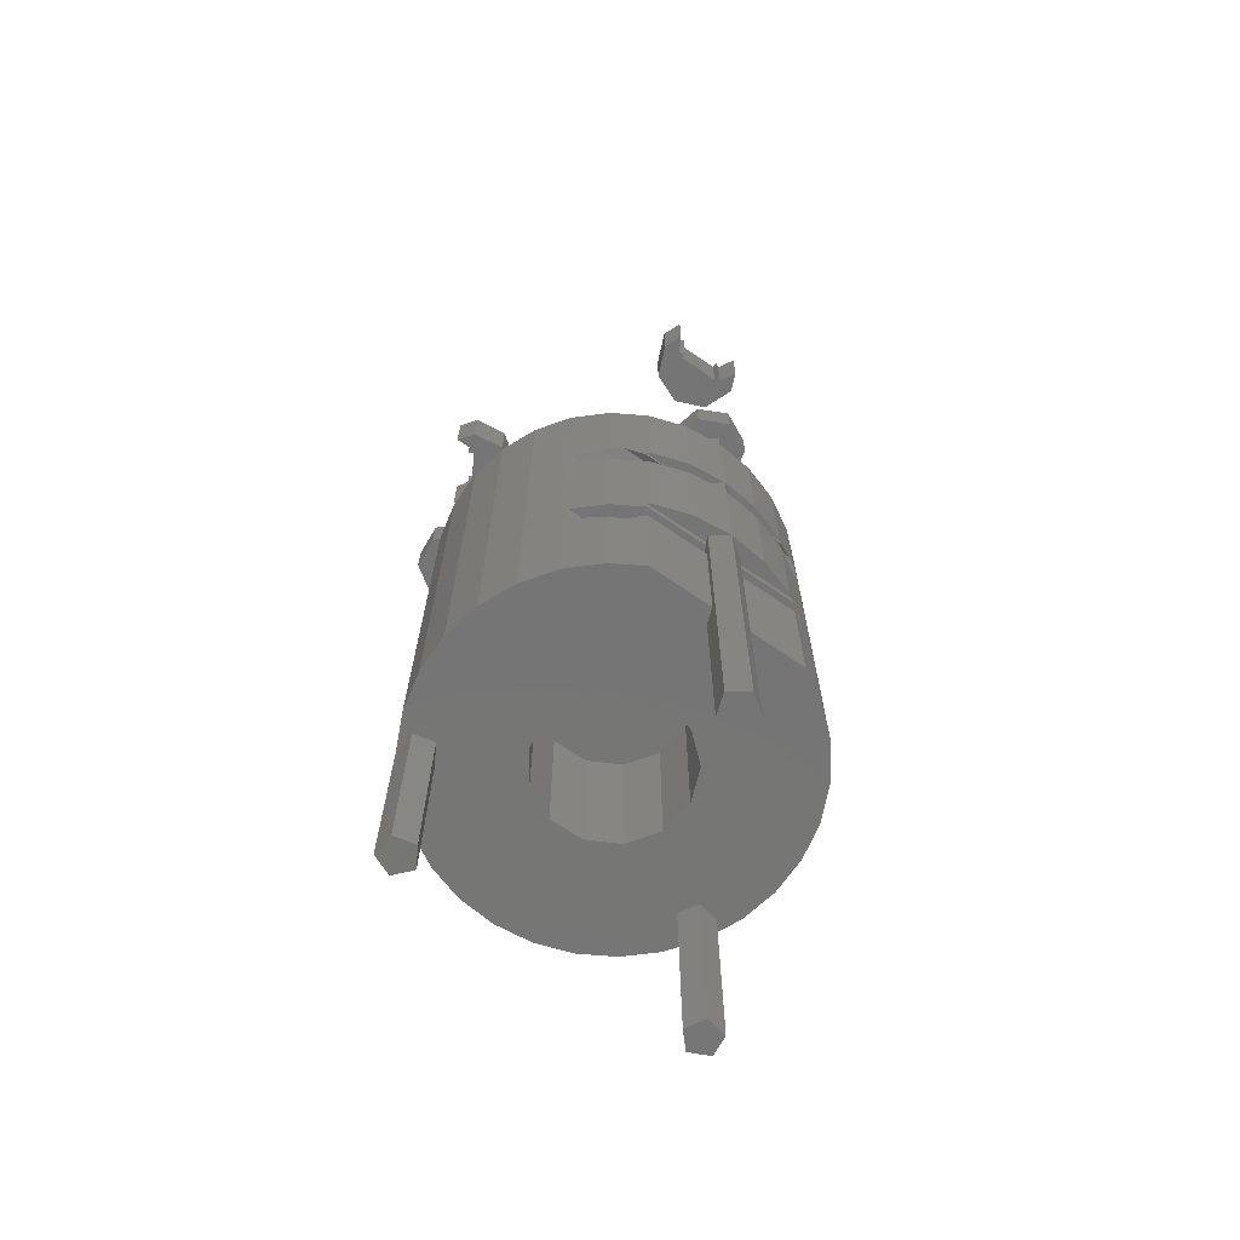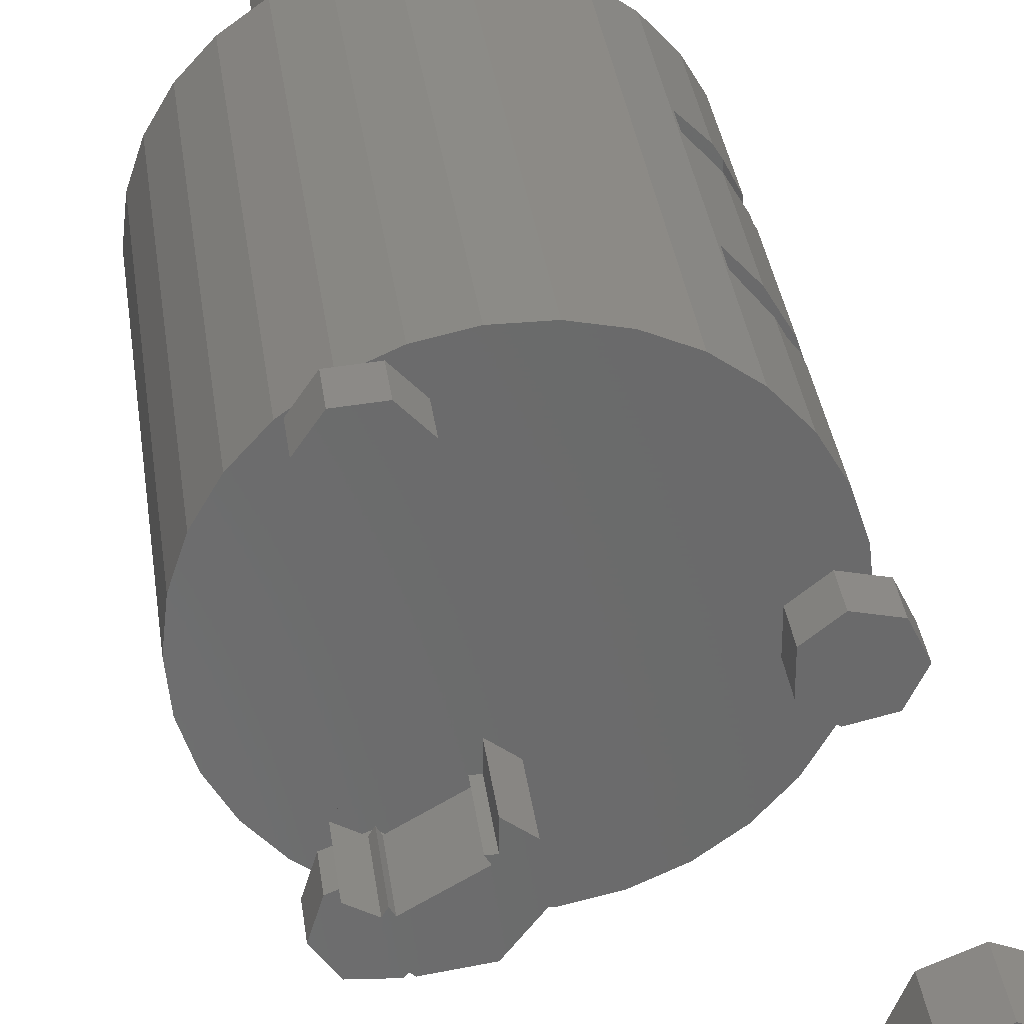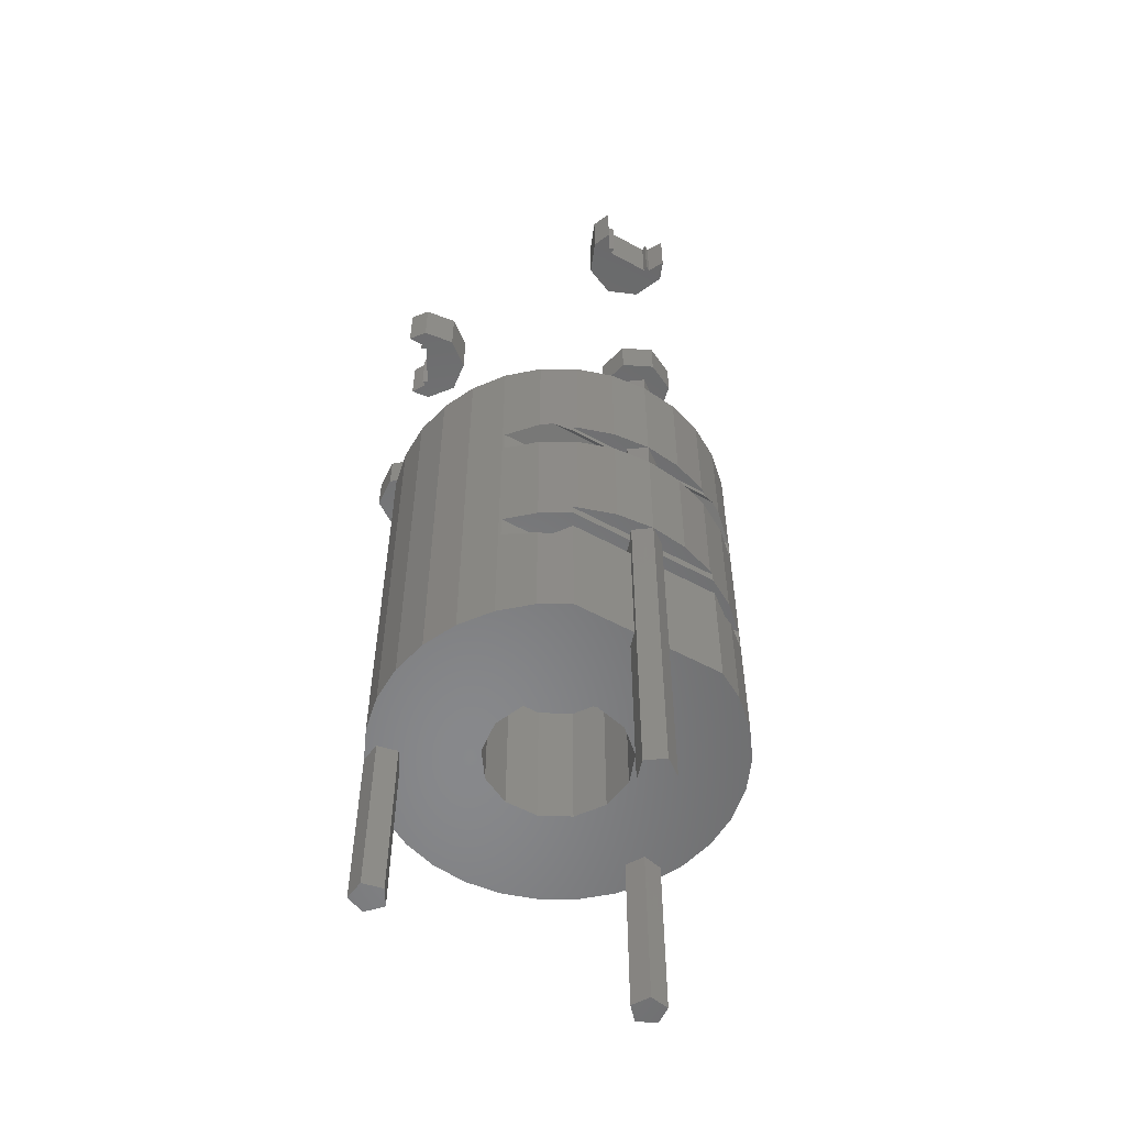
<metadata>
{"format":"stl","ext":"stl","renderer":"f3d","projection":"perspective","resolution":1024,"background":"white","views":[{"elev":-68.0,"azim":55.4,"up":"+Z"},{"elev":33.2,"azim":-7.3,"up":"+Y"},{"elev":-54.9,"azim":60.0,"up":"+Z"}]}
</metadata>
<code>
# stl→obj: 364 verts, 724 faces
v -6.691 -7.431 0
v -8.09 -5.878 23
v -8.09 -5.878 0
v -6.691 -7.431 23
v 9.781 2.079 15
v 9.135 4.067 8.5
v 9.135 4.067 15
v 9.781 2.079 8.5
v 10 0 15
v 10 0 8.5
v 8.464 5.231 6.073
v 8.09 5.878 0
v 8.09 5.878 6.195
v 9 4.302 0
v 9 4.302 6.812
v 8.09 5.878 15
v 9 4.302 8.5
v 8.09 5.878 8
v 9 4.302 8
v 9.135 -4.067 15
v 9.781 -2.079 8.5
v 9.781 -2.079 15
v 9.135 -4.067 8.5
v 5 -8.66 0
v 6.691 -7.431 23
v 5 -8.66 23
v 6.691 -7.431 0
v 8.09 -5.878 16.81
v 8.09 -5.878 23
v 6.786 -7.326 16.38
v 6.786 -7.326 8
v 6.786 -7.326 15
v 6.786 -7.326 6.618
v 8.09 -5.878 8
v 8.09 -5.878 15
v 8.09 -5.878 6.195
v 8.09 -5.878 0
v -5 -8.66 0
v -3.09 -9.511 23
v -5 -8.66 23
v -3.09 -9.511 0
v 5 8.66 0
v 3.09 9.511 23
v 5 8.66 23
v 3.09 9.511 0
v 6.786 7.326 8
v 6.786 7.326 15
v 6.691 7.431 23
v 6.786 7.326 16.38
v 6.691 7.431 0
v 8.09 5.878 16.81
v 8.09 5.878 23
v 6.786 7.326 6.618
v -8.09 5.878 0
v -6.691 7.431 23
v -6.691 7.431 0
v -8.09 5.878 23
v 1.045 9.945 0
v -1.045 9.945 23
v 1.045 9.945 23
v -1.045 9.945 0
v 3.09 -9.511 0
v 3.09 -9.511 23
v 1.045 -9.945 0
v 1.045 -9.945 23
v -9.781 2.079 0
v -9.135 4.067 23
v -9.135 4.067 0
v -9.781 2.079 23
v -2.994 -2.652 0
v -9.135 -4.067 0
v -3.884 -0.9573 0
v -5.478 -7.586 0
v 9 -4.302 0
v 8.191 -0.5878 0
v 9 -0.8507 0
v 3.542 -1.859 0
v 8.191 0.5878 0
v 9 0.8507 0
v 3.542 1.859 0
v 4 0 0
v 2.272 -3.292 0
v 2.272 3.292 0
v 0.4821 -3.971 0
v -1.045 -9.945 0
v -3.586 -7.387 0
v -1.418 -3.74 0
v -4.605 -6.8 0
v -5.478 7.586 0
v -5 8.66 0
v -9.781 -2.079 0
v -10 0 0
v -3.884 0.9573 0
v -3.831 -8.537 0
v 0.4821 3.971 0
v -3.586 7.387 0
v -1.418 3.74 0
v -4.605 6.8 0
v -2.994 2.652 0
v -3.09 9.511 0
v -3.831 8.537 0
v -9.781 -2.079 23
v -9.135 -4.067 23
v -5 8.66 23
v -3.09 9.511 23
v 9.309 0.9511 15
v 8.191 0.5878 15
v 9.309 -0.9511 15
v 8.191 -0.5878 15
v 3.542 1.859 15
v 3.542 -1.859 15
v 4 0 15
v 2.272 3.292 15
v 2.272 -3.292 15
v 0.4821 3.971 15
v 0.4821 -3.971 15
v -1.418 3.74 15
v -1.418 -3.74 15
v -2.994 2.652 15
v -2.994 -2.652 15
v -3.884 0.9573 15
v -3.884 -0.9573 15
v -1.045 -9.945 23
v -10 0 23
v 9 -4.302 8.5
v 9 -4.302 8
v 8.464 -5.231 6.073
v 9 -4.302 6.812
v -1.418 3.74 8.5
v -2.994 2.652 8.5
v -1.418 3.74 16.5
v -2.994 2.652 16.5
v 2.272 3.292 8.5
v 3.542 1.859 8.5
v 2.272 3.292 16.5
v 3.542 1.859 16.5
v 4 0 8.5
v 4 0 16.5
v -3.884 -0.9573 8.5
v -3.884 0.9573 8.5
v -3.884 -0.9573 16.5
v -3.884 0.9573 16.5
v 3.542 -1.859 8.5
v 3.542 -1.859 16.5
v 2.272 -3.292 8.5
v 0.4821 -3.971 8.5
v 0.4821 3.971 8.5
v -1.418 -3.74 8.5
v -2.994 -2.652 8.5
v -1.418 -3.74 16.5
v 0.4821 -3.971 16.5
v 2.272 -3.292 16.5
v 0.4821 3.971 16.5
v -2.994 -2.652 16.5
v 9.309 -0.9511 8.5
v 9.006 -1.261 8.5
v 9 -1.263 8.5
v 9.068 -1.131 8.5
v 9.176 -0.9078 8.5
v 9.309 0.9511 8.5
v 9.068 1.131 8.5
v 9.176 0.9078 8.5
v 9.006 1.261 8.5
v 9 1.263 8.5
v 9 -0.8507 8.5
v 9 0.8507 8.5
v 9 0.8507 6.812
v 9 -0.8507 6.812
v 9 0.8507 8
v 9 -0.8507 8
v 8.191 0.5878 6.162
v 8.464 0.6763 6.073
v 8.191 -0.5878 6.162
v 8.464 -0.6763 6.073
v 9.781 2.079 23
v 9.135 4.067 16.5
v 9.135 4.067 23
v 9.781 2.079 16.5
v 10 0 23
v 10 0 16.5
v 8.464 5.231 16.93
v 9 4.302 16.5
v 9 4.302 16.19
v 9.135 -4.067 23
v 9.781 -2.079 16.5
v 9.781 -2.079 23
v 9.135 -4.067 16.5
v 8.191 -0.5878 8
v 8.191 0.5878 8
v -4.605 6.8 23
v -5.478 7.586 23
v 9.309 0.9511 23
v 8.191 0.5878 23
v 9.309 -0.9511 23
v 8.191 -0.5878 23
v -3.586 7.387 23
v -3.586 -7.387 23
v -3.831 8.537 23
v -4.605 -6.8 23
v -3.831 -8.537 23
v -5.478 -7.586 23
v 8.464 -5.231 16.93
v 9 -4.302 16.5
v 9 -4.302 16.19
v 9.309 -0.9511 16.5
v 9 -0.8507 16.5
v 9.309 0.9511 16.5
v 9 0.8507 16.5
v 9 0.8507 16.19
v 9 -0.8507 16.19
v 8.464 0.6763 16.93
v 8.464 -0.6763 16.93
v 8.191 -0.5878 16.84
v 8.191 0.5878 16.84
v 8.191 -0.5878 -10
v 9.309 -0.9511 -10
v 9.309 -0.9511 24
v 8.191 -0.5878 24
v 9.309 0.9511 -10
v 8.191 0.5878 -10
v 8.191 0.5878 24
v 9.309 0.9511 24
v 10 0 -10
v 10 0 24
v 10.25 1.564 24
v 8.555 1.95 26
v 10.25 1.564 26
v 8.555 1.95 24
v 11 0 26
v 11 0 24
v 10.25 -1.564 26
v 10.25 -1.564 24
v 8.555 -1.95 26
v 7.198 0.8678 26
v 7.198 -0.8678 26
v 7.198 -0.8678 24
v 8.555 -1.95 24
v 7.198 0.8678 24
v 9.335 -1.25 44
v 9 -1.25 44
v 9.167 -1.54 44
v 10.07 2.059 44
v 9 2.5 44
v 9.167 1.54 44
v 9 1.25 44
v 9.335 1.25 44
v 7.232 1.768 44
v 6.5 0 44
v 7.232 -1.768 44
v 9 -2.5 44
v 10.07 -2.059 44
v 9.335 1.25 41
v 9 1.25 41
v 9.167 1.54 41
v 10.07 -2.059 41
v 9 -2.5 41
v 9.167 -1.54 41
v 9 -1.25 41
v 9.335 -1.25 41
v 7.232 -1.768 41
v 6.5 0 41
v 7.232 1.768 41
v 9 2.5 41
v 10.07 2.059 41
v -3.831 8.537 -10
v -3.586 7.387 -10
v -3.586 7.387 24
v -3.831 8.537 24
v -5.478 7.586 -10
v -4.605 6.8 -10
v -4.605 6.8 24
v -5.478 7.586 24
v -5 8.66 -10
v -5 8.66 24
v -5.966 6.434 24
v -6.478 8.092 26
v -6.478 8.092 24
v -5.966 6.434 26
v -5.5 9.526 26
v -5.5 9.526 24
v -3.769 9.656 24
v -3.769 9.656 26
v -2.848 6.668 26
v -2.589 8.384 26
v -4.351 5.8 26
v -2.589 8.384 24
v -2.848 6.668 24
v -4.351 5.8 24
v -3.25 8.709 44
v -3.585 8.709 44
v -3.417 8.419 44
v -2.085 7.147 44
v -2.335 9.044 44
v -3.25 9.746 44
v -3.25 5.629 44
v -5.583 7.169 44
v -5.147 5.379 44
v -5.917 7.169 44
v -5.75 7.459 44
v -6.665 6.544 44
v -6.816 7.688 44
v -3.417 8.419 41
v -2.085 7.147 41
v -3.25 5.629 41
v -2.335 9.044 41
v -3.25 8.709 41
v -3.25 9.746 41
v -5.583 7.169 41
v -5.147 5.379 41
v -6.665 6.544 41
v -5.917 7.169 41
v -5.75 7.459 41
v -6.816 7.688 41
v -3.585 8.709 41
v -4.605 -6.8 -10
v -5.478 -7.586 -10
v -5.478 -7.586 24
v -4.605 -6.8 24
v -3.586 -7.387 -10
v -3.831 -8.537 -10
v -3.831 -8.537 24
v -3.586 -7.387 24
v -5 -8.66 24
v -5 -8.66 -10
v -3.769 -9.656 26
v -2.589 -8.384 24
v -2.589 -8.384 26
v -3.769 -9.656 24
v -5.5 -9.526 24
v -5.5 -9.526 26
v -6.478 -8.092 26
v -6.478 -8.092 24
v -2.848 -6.668 26
v -4.351 -5.8 26
v -5.966 -6.434 26
v -4.351 -5.8 24
v -5.966 -6.434 24
v -2.848 -6.668 24
v -3.417 -8.419 44
v -2.085 -7.147 44
v -3.25 -5.629 44
v -2.335 -9.044 44
v -3.25 -8.709 44
v -3.25 -9.746 44
v -5.583 -7.169 44
v -5.147 -5.379 44
v -6.665 -6.544 44
v -5.917 -7.169 44
v -5.75 -7.459 44
v -6.816 -7.688 44
v -3.585 -8.709 44
v -3.25 -8.709 41
v -3.585 -8.709 41
v -3.417 -8.419 41
v -2.085 -7.147 41
v -2.335 -9.044 41
v -3.25 -9.746 41
v -3.25 -5.629 41
v -5.583 -7.169 41
v -5.147 -5.379 41
v -5.917 -7.169 41
v -5.75 -7.459 41
v -6.665 -6.544 41
v -6.816 -7.688 41
f 1 2 3
f 2 1 4
f 5 6 7
f 6 5 8
f 9 8 5
f 8 9 10
f 11 12 13
f 14 11 15
f 11 14 12
f 16 17 18
f 7 17 16
f 17 7 6
f 18 17 19
f 20 21 22
f 21 20 23
f 24 25 26
f 25 24 27
f 25 28 29
f 30 31 32
f 30 33 31
f 30 25 33
f 28 25 30
f 32 34 35
f 34 32 31
f 27 36 33
f 36 27 37
f 27 33 25
f 22 10 9
f 10 22 21
f 38 39 40
f 39 38 41
f 42 43 44
f 43 42 45
f 16 46 47
f 46 16 18
f 48 49 50
f 51 48 52
f 48 51 49
f 47 50 49
f 46 50 47
f 53 50 46
f 13 50 53
f 50 13 12
f 1 40 4
f 40 1 38
f 54 55 56
f 55 54 57
f 58 59 60
f 59 58 61
f 62 26 63
f 26 62 24
f 64 63 65
f 63 64 62
f 66 67 68
f 67 66 69
f 70 71 72
f 1 73 38
f 74 75 76
f 74 77 75
f 77 74 37
f 78 14 79
f 80 14 78
f 81 75 77
f 82 37 27
f 80 78 81
f 82 27 24
f 14 80 12
f 83 12 80
f 75 81 78
f 82 24 62
f 37 82 77
f 84 62 64
f 62 84 82
f 85 84 64
f 86 84 85
f 84 86 87
f 86 85 41
f 88 87 86
f 87 88 70
f 1 88 73
f 3 88 1
f 89 56 90
f 91 72 71
f 92 72 91
f 89 54 56
f 72 92 93
f 93 54 89
f 66 93 92
f 54 93 68
f 68 93 66
f 41 94 86
f 94 41 38
f 12 83 50
f 50 83 42
f 42 83 45
f 95 45 83
f 45 95 58
f 95 61 58
f 96 95 97
f 98 97 99
f 95 96 61
f 61 96 100
f 98 99 93
f 88 3 70
f 97 98 96
f 71 70 3
f 93 89 98
f 101 100 96
f 100 101 90
f 71 102 91
f 102 71 103
f 100 104 105
f 104 100 90
f 5 106 9
f 107 5 7
f 5 107 106
f 47 107 16
f 16 107 7
f 108 22 9
f 109 22 108
f 22 109 20
f 109 35 20
f 107 47 109
f 32 109 47
f 109 32 35
f 110 111 112
f 113 111 110
f 113 114 111
f 115 114 113
f 115 116 114
f 117 116 115
f 117 118 116
f 119 118 117
f 119 120 118
f 121 120 119
f 120 121 122
f 41 123 39
f 123 41 85
f 45 60 43
f 60 45 58
f 91 124 92
f 124 91 102
f 3 103 71
f 103 3 2
f 68 57 54
f 57 68 67
f 20 125 23
f 35 125 20
f 34 125 35
f 125 34 126
f 127 74 128
f 37 127 36
f 127 37 74
f 50 44 48
f 44 50 42
f 90 55 104
f 55 90 56
f 61 105 59
f 105 61 100
f 85 65 123
f 65 85 64
f 92 69 66
f 69 92 124
f 99 129 130
f 129 99 97
f 119 131 132
f 131 119 117
f 80 133 83
f 133 80 134
f 110 135 113
f 135 110 136
f 81 134 80
f 134 81 137
f 112 136 110
f 136 112 138
f 139 93 140
f 93 139 72
f 141 121 142
f 121 141 122
f 140 99 130
f 99 140 93
f 142 119 132
f 119 142 121
f 77 137 81
f 137 77 143
f 111 138 112
f 138 111 144
f 143 134 137
f 145 134 143
f 145 133 134
f 146 133 145
f 146 147 133
f 148 147 146
f 148 129 147
f 149 129 148
f 149 130 129
f 139 130 149
f 130 139 140
f 84 148 146
f 148 84 87
f 116 150 151
f 150 116 118
f 82 143 77
f 143 82 145
f 114 144 111
f 144 114 152
f 82 146 145
f 146 82 84
f 114 151 152
f 151 114 116
f 97 147 129
f 147 97 95
f 117 153 131
f 153 117 115
f 95 133 147
f 133 95 83
f 115 135 153
f 135 115 113
f 87 149 148
f 149 87 70
f 118 154 150
f 154 118 120
f 149 72 139
f 72 149 70
f 154 122 141
f 122 154 120
f 21 155 10
f 156 155 21
f 157 21 23
f 155 158 159
f 155 156 158
f 157 23 125
f 21 157 156
f 160 8 10
f 161 160 162
f 163 160 161
f 160 163 8
f 164 8 163
f 8 164 6
f 6 164 17
f 157 158 156
f 158 157 165
f 158 165 159
f 166 161 162
f 164 161 166
f 161 164 163
f 167 14 15
f 14 167 79
f 128 76 168
f 76 128 74
f 164 19 17
f 169 164 166
f 164 169 19
f 157 170 165
f 126 157 125
f 157 126 170
f 11 171 172
f 53 171 13
f 13 171 11
f 173 127 174
f 173 36 127
f 171 53 173
f 33 173 53
f 173 33 36
f 31 53 46
f 53 31 33
f 172 15 11
f 15 172 167
f 174 128 168
f 128 174 127
f 175 176 177
f 176 175 178
f 179 178 175
f 178 179 180
f 52 181 51
f 177 181 52
f 176 181 177
f 181 176 182
f 181 182 183
f 184 185 186
f 185 184 187
f 186 180 179
f 180 186 185
f 126 188 170
f 31 188 34
f 34 188 126
f 189 19 169
f 189 18 19
f 188 31 189
f 46 189 31
f 189 46 18
f 67 190 57
f 55 191 104
f 175 192 179
f 193 175 177
f 175 193 192
f 48 193 52
f 52 193 177
f 194 186 179
f 195 186 194
f 186 195 184
f 195 29 184
f 44 193 48
f 196 193 44
f 197 195 196
f 193 196 195
f 26 195 197
f 196 44 43
f 195 25 29
f 196 43 60
f 195 26 25
f 196 60 59
f 26 197 63
f 196 59 105
f 63 197 65
f 65 197 123
f 105 198 196
f 198 105 104
f 190 197 196
f 190 199 197
f 55 190 191
f 57 190 55
f 123 197 39
f 200 39 197
f 39 200 40
f 201 4 40
f 69 190 67
f 124 190 69
f 199 4 201
f 190 124 199
f 4 199 2
f 102 199 124
f 2 199 103
f 103 199 102
f 202 187 184
f 203 202 204
f 187 202 203
f 29 202 184
f 202 29 28
f 144 136 138
f 152 136 144
f 152 135 136
f 151 135 152
f 151 153 135
f 150 153 151
f 150 131 153
f 154 131 150
f 154 132 131
f 141 132 154
f 132 141 142
f 185 205 180
f 206 185 187
f 206 187 203
f 185 206 205
f 207 178 180
f 208 178 207
f 178 208 176
f 176 208 182
f 208 183 182
f 183 208 209
f 203 210 206
f 210 203 204
f 211 183 209
f 183 211 181
f 204 212 210
f 212 204 202
f 30 47 49
f 47 30 32
f 202 213 212
f 30 213 28
f 28 213 202
f 214 181 211
f 214 51 181
f 213 30 214
f 49 214 30
f 214 49 51
f 75 215 76
f 188 168 170
f 173 168 188
f 168 173 174
f 170 159 165
f 159 170 155
f 168 155 170
f 76 155 168
f 76 216 155
f 216 76 215
f 195 217 218
f 217 195 194
f 213 210 212
f 210 213 109
f 210 205 206
f 108 210 109
f 210 108 205
f 169 162 160
f 162 169 166
f 169 167 189
f 160 167 169
f 160 79 167
f 219 79 160
f 220 79 219
f 79 220 78
f 167 171 189
f 171 167 172
f 192 221 222
f 221 192 193
f 207 209 208
f 209 207 106
f 209 214 211
f 107 209 106
f 209 107 214
f 180 106 207
f 106 180 9
f 10 219 160
f 219 10 223
f 224 192 222
f 192 224 179
f 215 78 220
f 78 215 75
f 195 221 193
f 221 195 218
f 109 214 107
f 214 109 213
f 173 189 171
f 189 173 188
f 205 9 180
f 9 205 108
f 155 223 10
f 223 155 216
f 217 179 224
f 179 217 194
f 216 219 223
f 215 219 216
f 219 215 220
f 225 226 227
f 226 225 228
f 229 225 227
f 225 229 230
f 231 230 229
f 230 231 232
f 227 231 229
f 226 231 227
f 226 233 231
f 234 233 226
f 233 234 235
f 236 233 235
f 233 236 237
f 237 231 233
f 231 237 232
f 224 230 232
f 230 224 225
f 232 217 224
f 237 217 232
f 237 218 217
f 218 236 221
f 236 218 237
f 222 225 224
f 222 228 225
f 221 228 222
f 238 221 236
f 221 238 228
f 236 234 238
f 234 236 235
f 228 234 226
f 234 228 238
f 239 240 241
f 242 243 244
f 244 245 246
f 243 245 244
f 247 245 243
f 248 245 247
f 245 248 240
f 240 249 250
f 240 248 249
f 241 250 251
f 250 241 240
f 252 253 254
f 255 256 257
f 257 258 259
f 256 258 257
f 260 258 256
f 261 258 260
f 258 261 253
f 253 262 263
f 253 261 262
f 254 263 264
f 263 254 253
f 240 253 245
f 253 240 258
f 253 246 245
f 246 253 252
f 259 240 239
f 240 259 258
f 255 241 251
f 241 255 257
f 241 259 239
f 259 241 257
f 246 254 244
f 254 246 252
f 254 242 244
f 242 254 264
f 260 248 261
f 248 260 249
f 264 243 242
f 243 264 263
f 260 250 249
f 250 260 256
f 263 247 243
f 247 263 262
f 261 247 262
f 247 261 248
f 256 251 250
f 251 256 255
f 96 265 101
f 265 96 266
f 267 198 268
f 198 267 196
f 269 98 89
f 98 269 270
f 191 271 272
f 271 191 190
f 273 90 274
f 269 90 273
f 90 269 89
f 104 274 90
f 191 274 104
f 274 191 272
f 270 96 98
f 96 270 266
f 190 267 271
f 267 190 196
f 101 265 90
f 198 274 268
f 104 274 198
f 90 274 104
f 90 273 274
f 273 90 265
f 270 265 266
f 270 273 265
f 273 270 269
f 275 276 277
f 276 275 278
f 277 279 280
f 279 277 276
f 281 279 282
f 279 281 280
f 282 283 284
f 282 285 283
f 279 285 282
f 279 278 285
f 278 279 276
f 283 286 284
f 286 283 287
f 284 281 282
f 281 284 286
f 288 267 287
f 288 271 267
f 275 271 288
f 271 275 272
f 277 272 275
f 272 277 280
f 267 286 287
f 268 286 267
f 286 268 281
f 274 281 268
f 274 280 281
f 280 274 272
f 288 283 285
f 283 288 287
f 275 285 278
f 285 275 288
f 289 290 291
f 291 292 293
f 289 293 294
f 291 293 289
f 292 291 295
f 296 295 291
f 295 296 297
f 298 296 299
f 300 296 298
f 296 300 297
f 300 298 301
f 302 303 304
f 303 302 305
f 305 306 307
f 305 302 306
f 308 304 309
f 304 308 302
f 310 308 309
f 308 311 312
f 308 310 311
f 311 310 313
f 306 302 314
f 302 296 291
f 296 302 308
f 296 312 299
f 312 296 308
f 302 290 314
f 290 302 291
f 306 294 307
f 294 306 289
f 306 290 289
f 290 306 314
f 311 299 312
f 299 311 298
f 311 301 298
f 301 311 313
f 295 303 292
f 303 295 304
f 310 301 313
f 301 310 300
f 292 305 293
f 305 292 303
f 310 297 300
f 297 310 309
f 309 295 297
f 295 309 304
f 305 294 293
f 294 305 307
f 315 73 88
f 73 315 316
f 199 317 318
f 317 199 201
f 94 319 86
f 319 94 320
f 321 197 322
f 197 321 200
f 323 40 321
f 323 38 40
f 324 38 323
f 324 94 38
f 94 324 320
f 321 40 200
f 319 88 86
f 88 319 315
f 197 318 322
f 318 197 199
f 316 38 73
f 38 324 40
f 324 38 316
f 40 317 201
f 40 323 317
f 323 40 324
f 320 315 319
f 324 315 320
f 315 324 316
f 325 326 327
f 326 325 328
f 329 325 330
f 325 329 328
f 329 331 332
f 331 329 330
f 333 325 327
f 334 325 333
f 334 330 325
f 335 330 334
f 330 335 331
f 336 335 334
f 335 336 337
f 332 335 337
f 335 332 331
f 326 322 338
f 321 326 328
f 326 321 322
f 328 323 321
f 332 323 329
f 329 323 328
f 322 336 338
f 318 336 322
f 337 318 317
f 318 337 336
f 323 332 317
f 317 332 337
f 338 334 333
f 334 338 336
f 327 338 333
f 338 327 326
f 339 340 341
f 340 339 342
f 342 343 344
f 342 339 343
f 345 341 346
f 341 345 339
f 347 345 346
f 345 348 349
f 345 347 348
f 348 347 350
f 343 339 351
f 352 353 354
f 354 355 356
f 352 356 357
f 354 356 352
f 355 354 358
f 359 358 354
f 358 359 360
f 361 359 362
f 363 359 361
f 359 363 360
f 363 361 364
f 359 339 345
f 339 359 354
f 353 339 354
f 339 353 351
f 349 359 345
f 359 349 362
f 364 348 350
f 348 364 361
f 362 348 361
f 348 362 349
f 353 343 351
f 343 353 352
f 357 343 352
f 343 357 344
f 358 346 341
f 346 358 360
f 357 342 344
f 342 357 356
f 360 347 346
f 347 360 363
f 342 355 340
f 355 342 356
f 340 358 341
f 358 340 355
f 364 347 363
f 347 364 350

</code>
